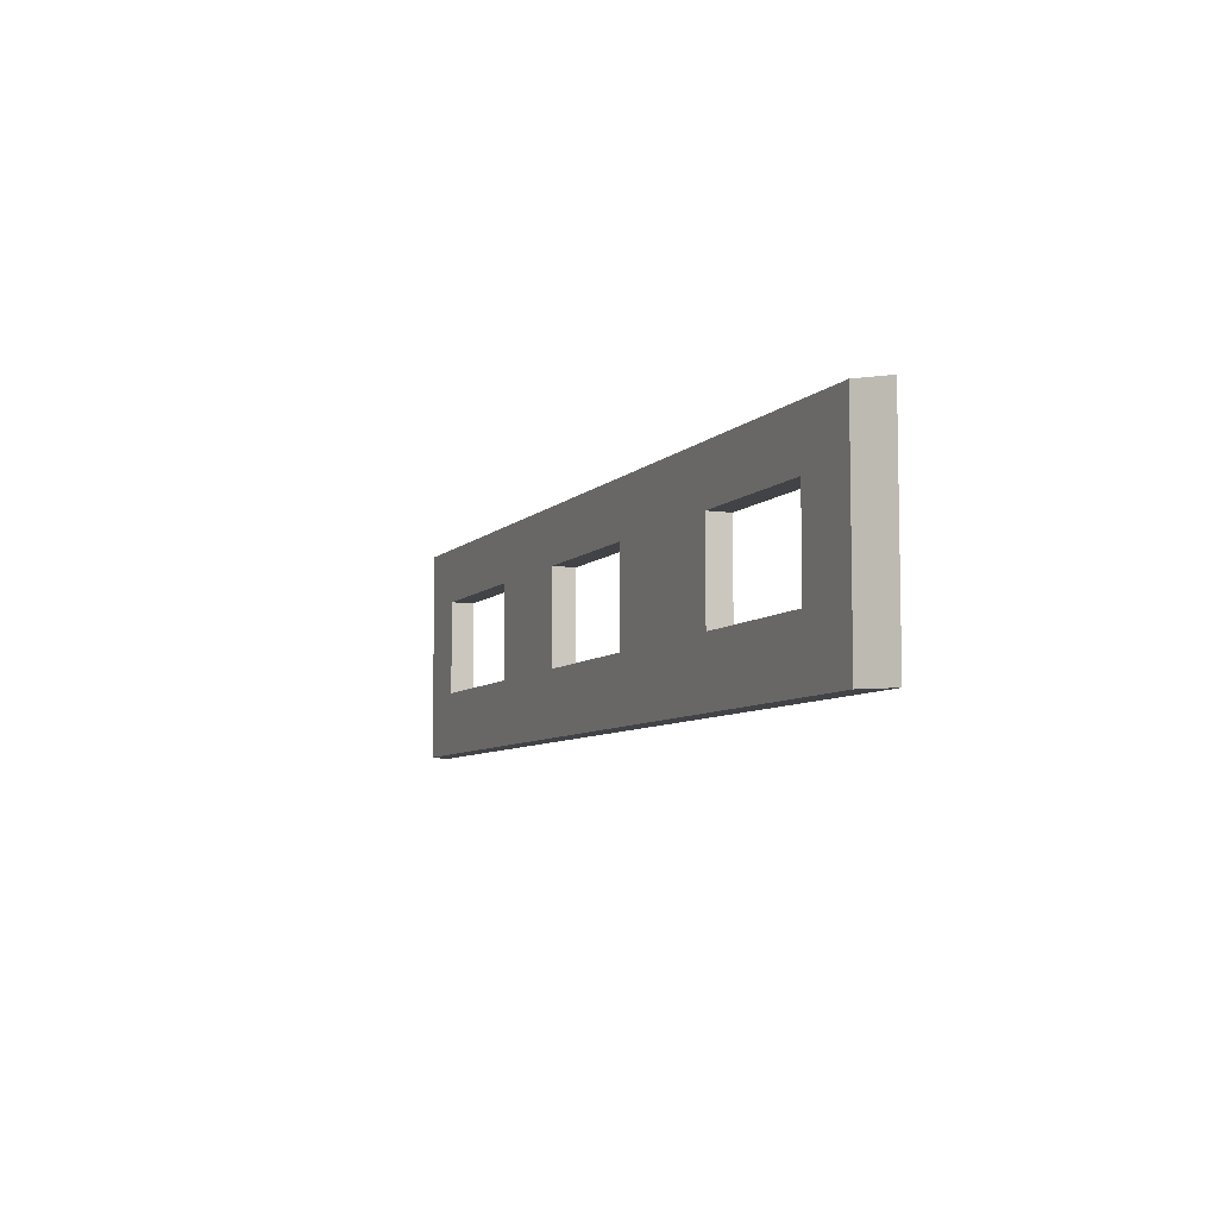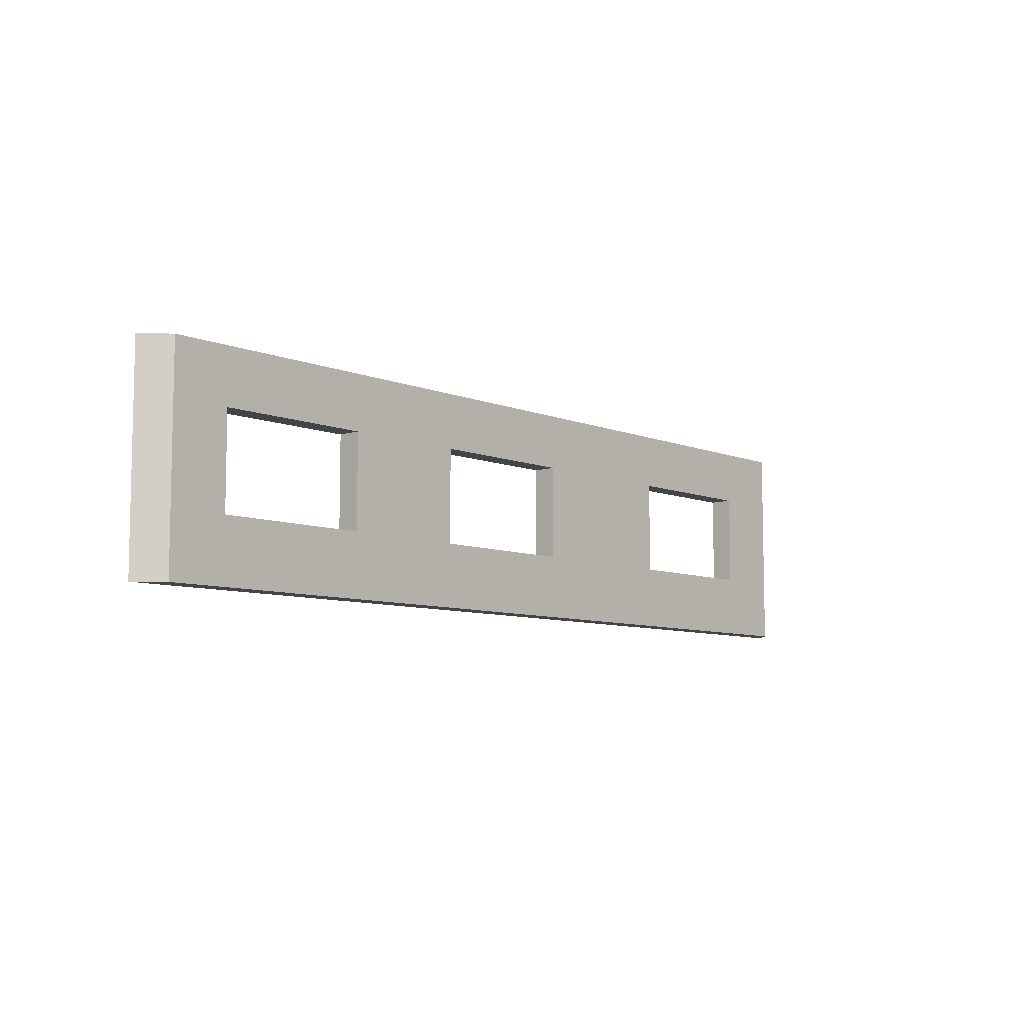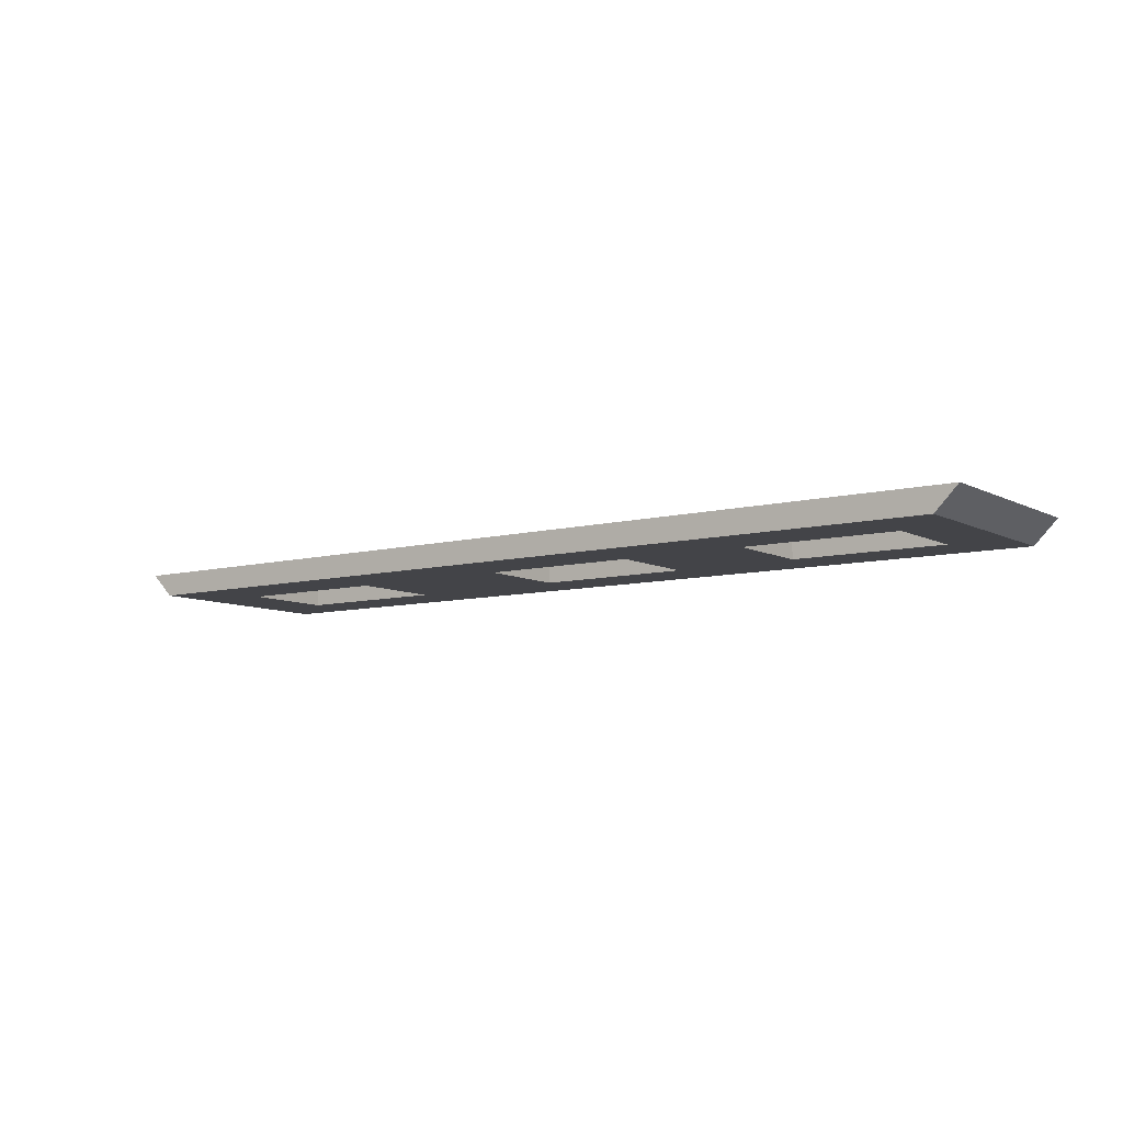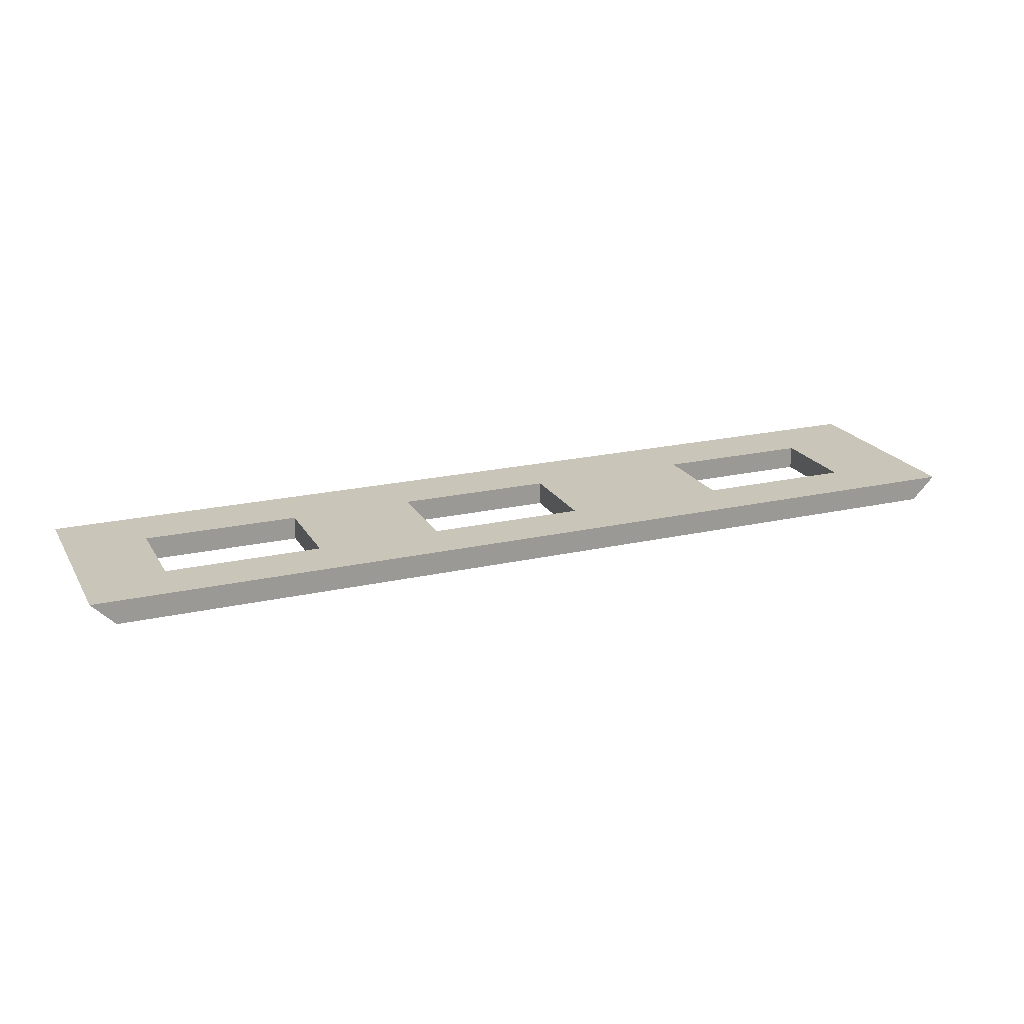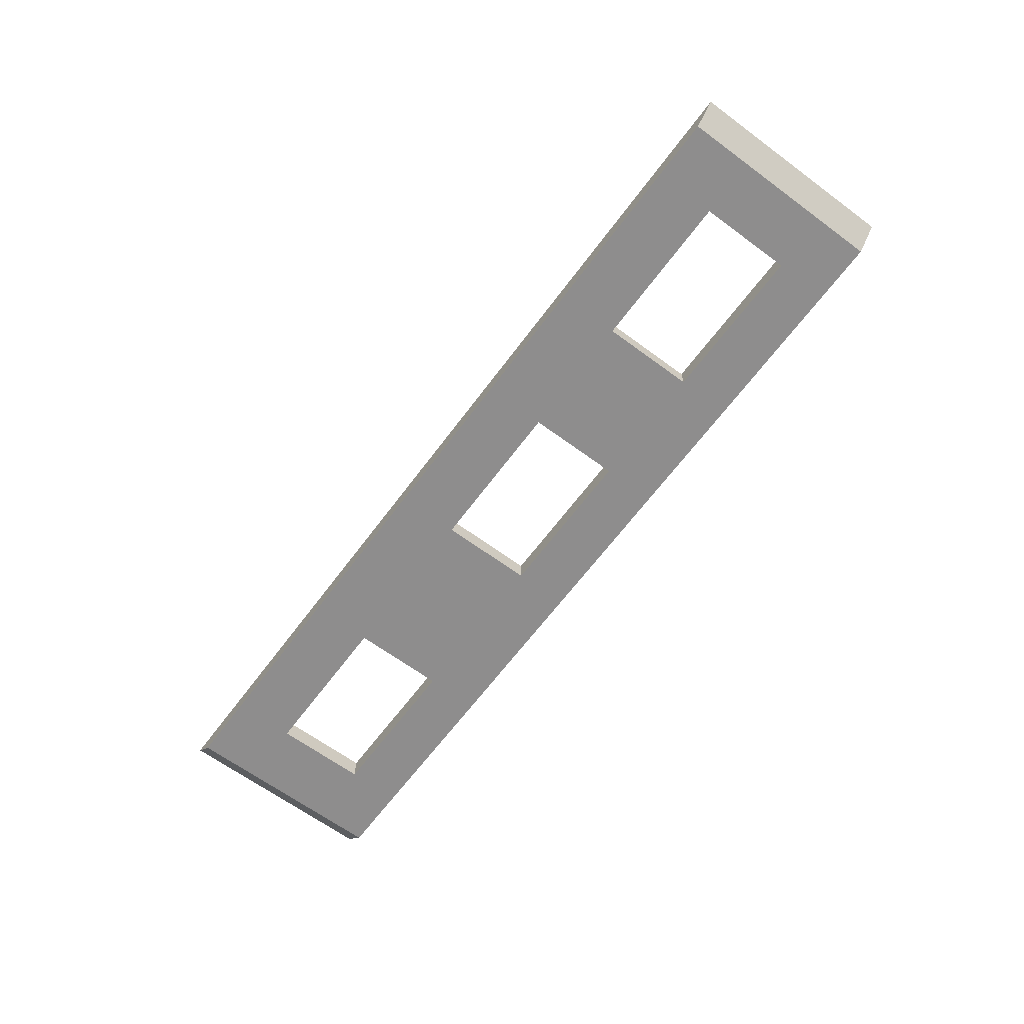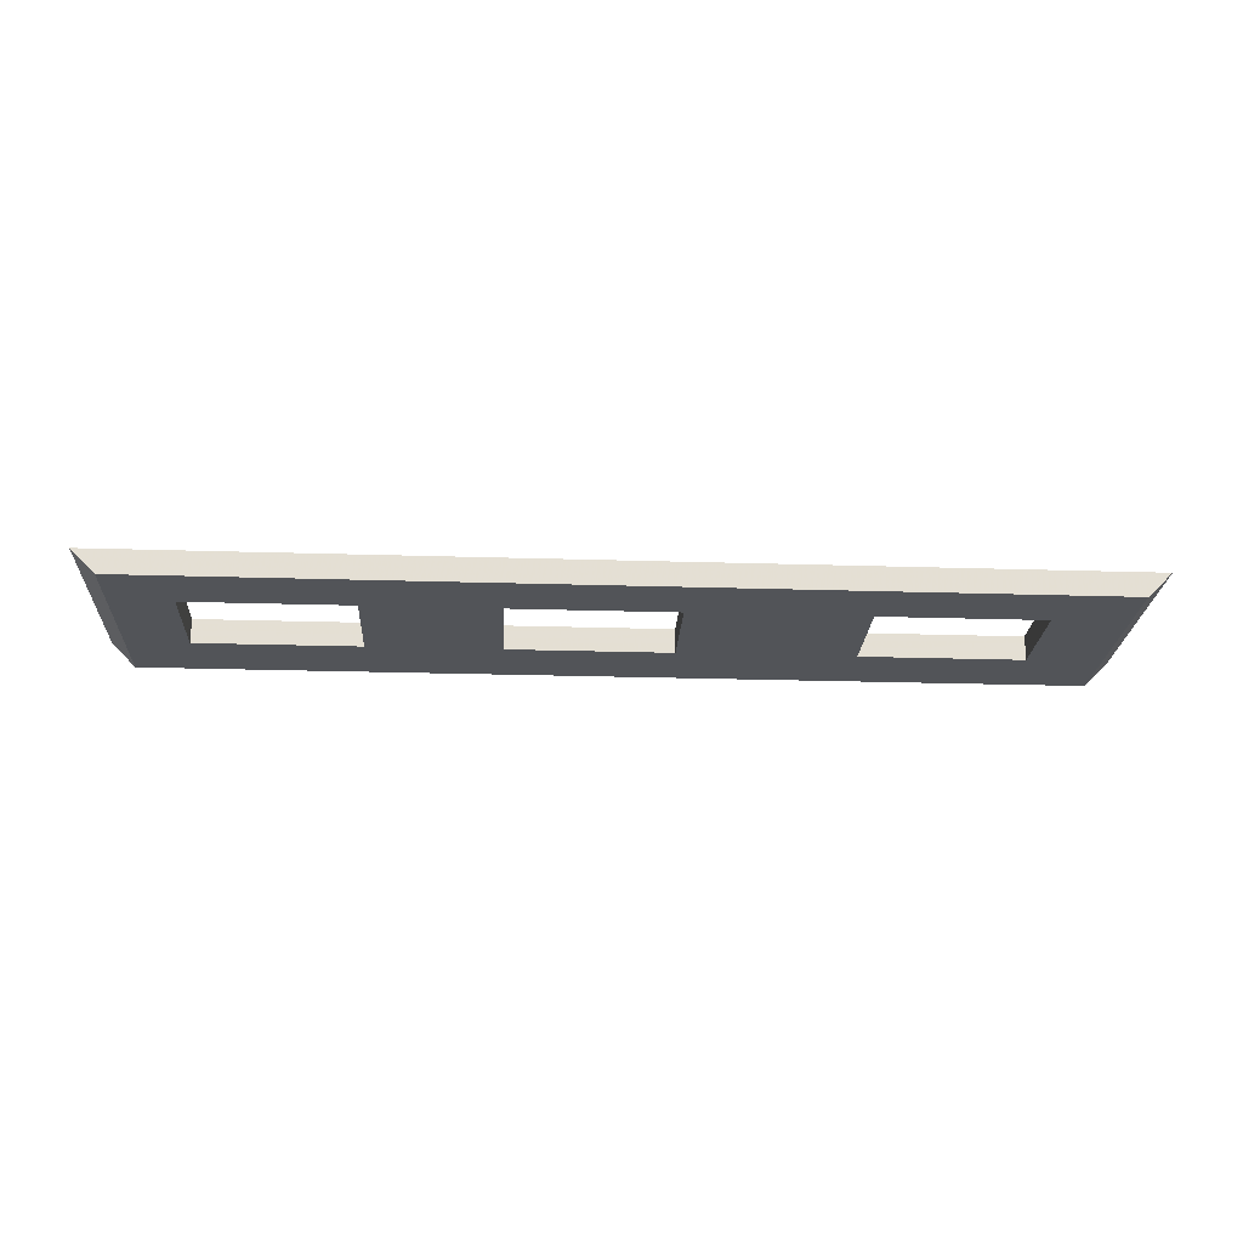
<metadata>
{"format":"obj","ext":"obj","renderer":"f3d","projection":"perspective","resolution":1024,"background":"white","views":[{"elev":-7.1,"azim":67.1,"up":"+Z"},{"elev":-7.8,"azim":-48.7,"up":"+Z"},{"elev":-8.3,"azim":-144.2,"up":"+Y"},{"elev":20.7,"azim":-22.4,"up":"+Y"},{"elev":-64.7,"azim":-126.6,"up":"+Y"},{"elev":-22.9,"azim":-3.1,"up":"+Y"}]}
</metadata>
<code>
v 1.05 9.7 2
v 0.3 9.7 2.7
v 1.05 9.7 0.8
v 0.3 9.7 0
v 3.05 9.7 2
v 3.05 9.7 0.8
v 4.66 9.7 2
v 4.66 9.7 0.8
v 6.66 9.7 2
v 6.66 9.7 0.8
v 8.795 9.7 0.8
v 8.795 9.7 2
v 10.79 9.7 2
v 11.7 9.7 2.7
v 10.79 9.7 0.8
v 11.7 9.7 0
v 9.861e-32 10 2.7
v 9.861e-32 10 0
v 12 10 0
v 12 10 2.7
v 8.795 10 2
v 10.79 10 2
v 10.79 10 0.8
v 8.795 10 0.8
v 1.05 10 2
v 3.05 10 2
v 3.05 10 0.8
v 1.05 10 0.8
v 4.66 10 2
v 6.66 10 2
v 6.66 10 0.8
v 4.66 10 0.8
f 1 2 3
f 3 2 4
f 2 1 5
f 3 4 6
f 2 5 7
f 5 6 8
f 7 5 8
f 2 7 9
f 9 10 11
f 12 9 11
f 12 13 14
f 9 12 14
f 2 9 14
f 14 13 15
f 15 11 16
f 14 15 16
f 6 4 16
f 8 6 16
f 10 8 16
f 11 10 16
f 17 18 4
f 2 17 4
f 4 18 19
f 16 4 19
f 20 17 2
f 20 2 14
f 14 16 19
f 20 14 19
f 13 12 21
f 13 21 22
f 15 13 22
f 15 22 23
f 11 15 23
f 11 23 24
f 12 11 24
f 12 24 21
f 5 1 25
f 5 25 26
f 6 5 26
f 6 26 27
f 3 6 27
f 3 27 28
f 1 3 28
f 1 28 25
f 9 7 29
f 9 29 30
f 10 9 30
f 10 30 31
f 8 10 31
f 8 31 32
f 7 8 32
f 7 32 29
f 20 19 23
f 22 20 23
f 20 22 21
f 23 19 24
f 20 21 30
f 21 24 31
f 30 21 31
f 29 32 27
f 26 29 27
f 26 25 17
f 30 29 17
f 29 26 17
f 20 30 17
f 17 25 28
f 28 27 18
f 17 28 18
f 24 19 18
f 31 24 18
f 32 31 18
f 27 32 18

</code>
